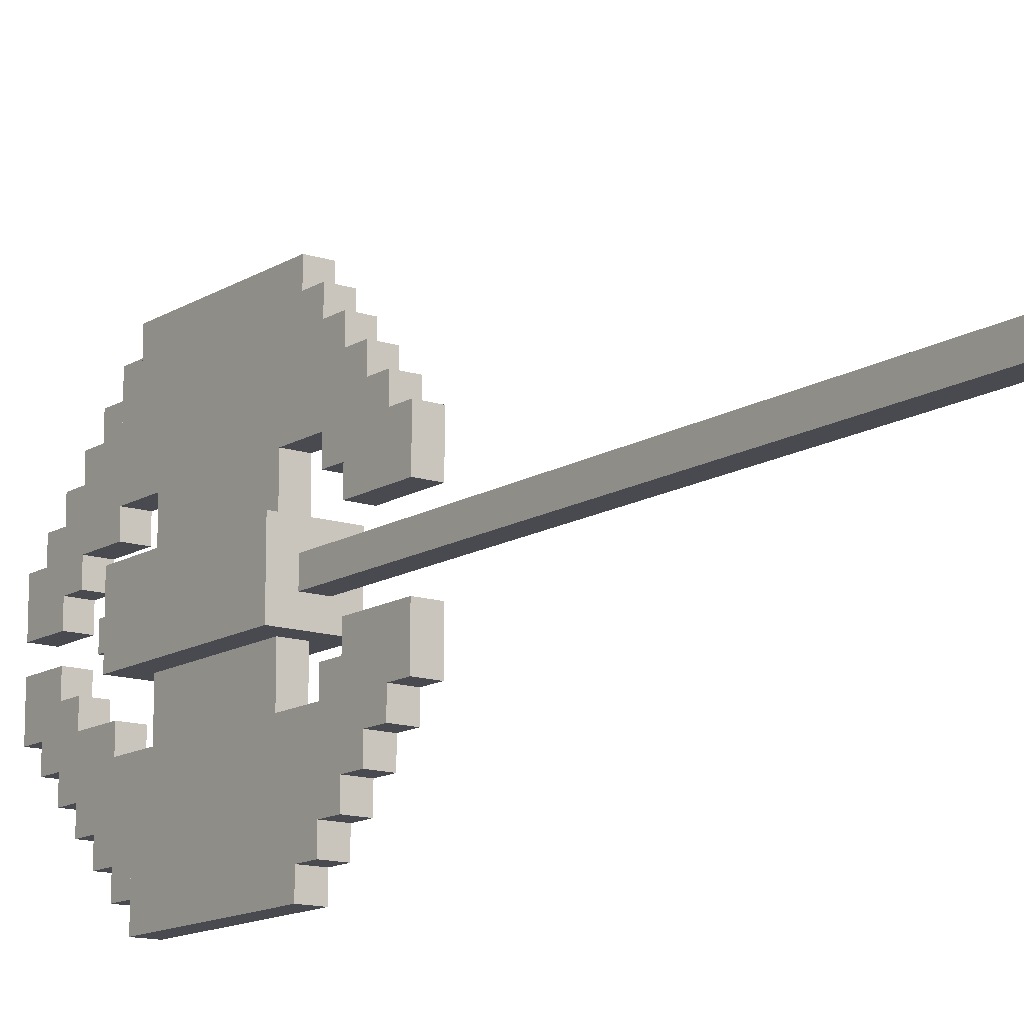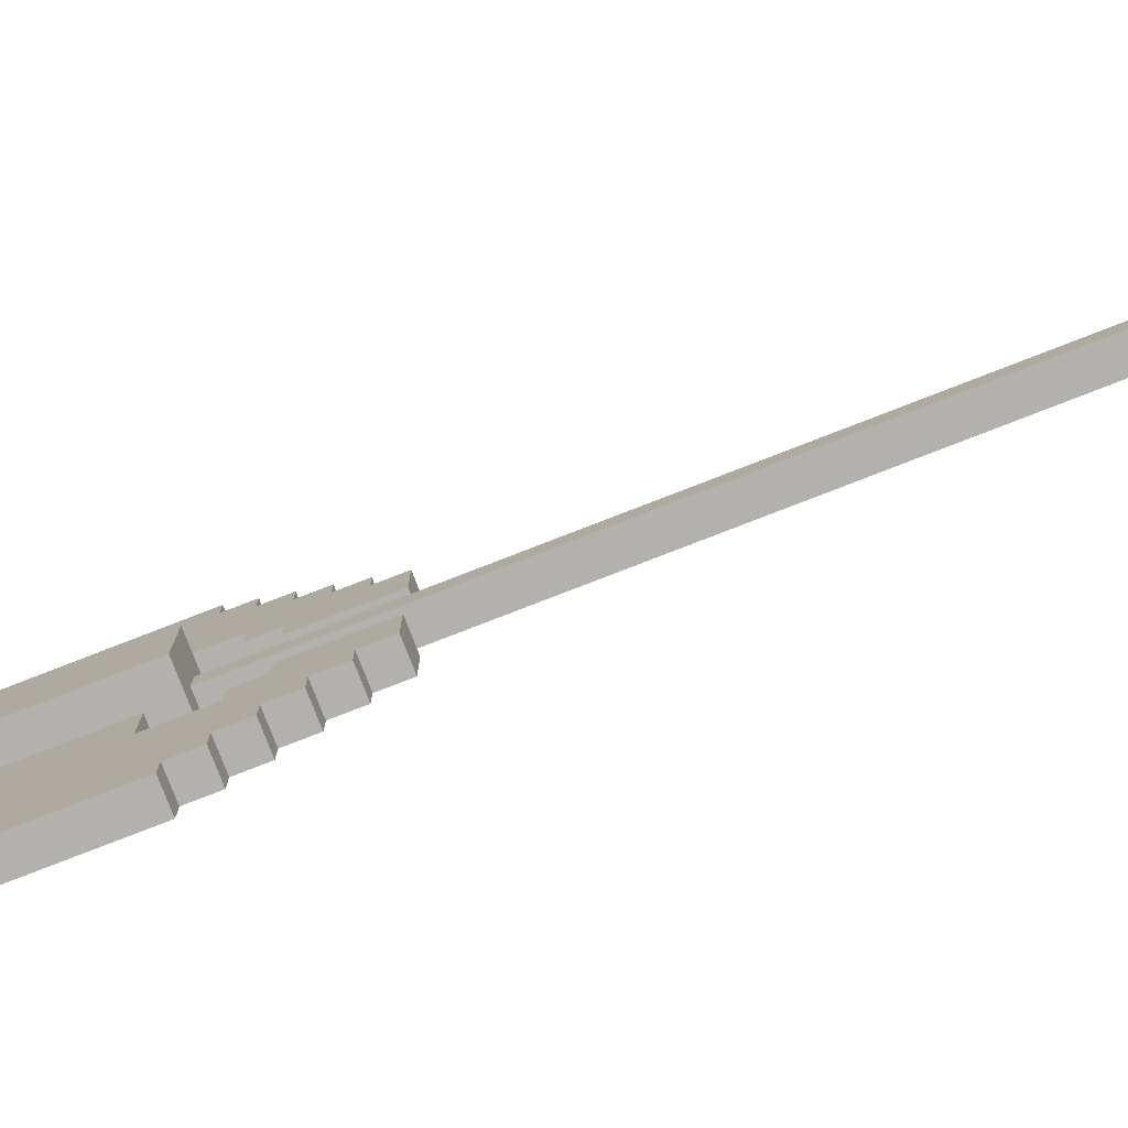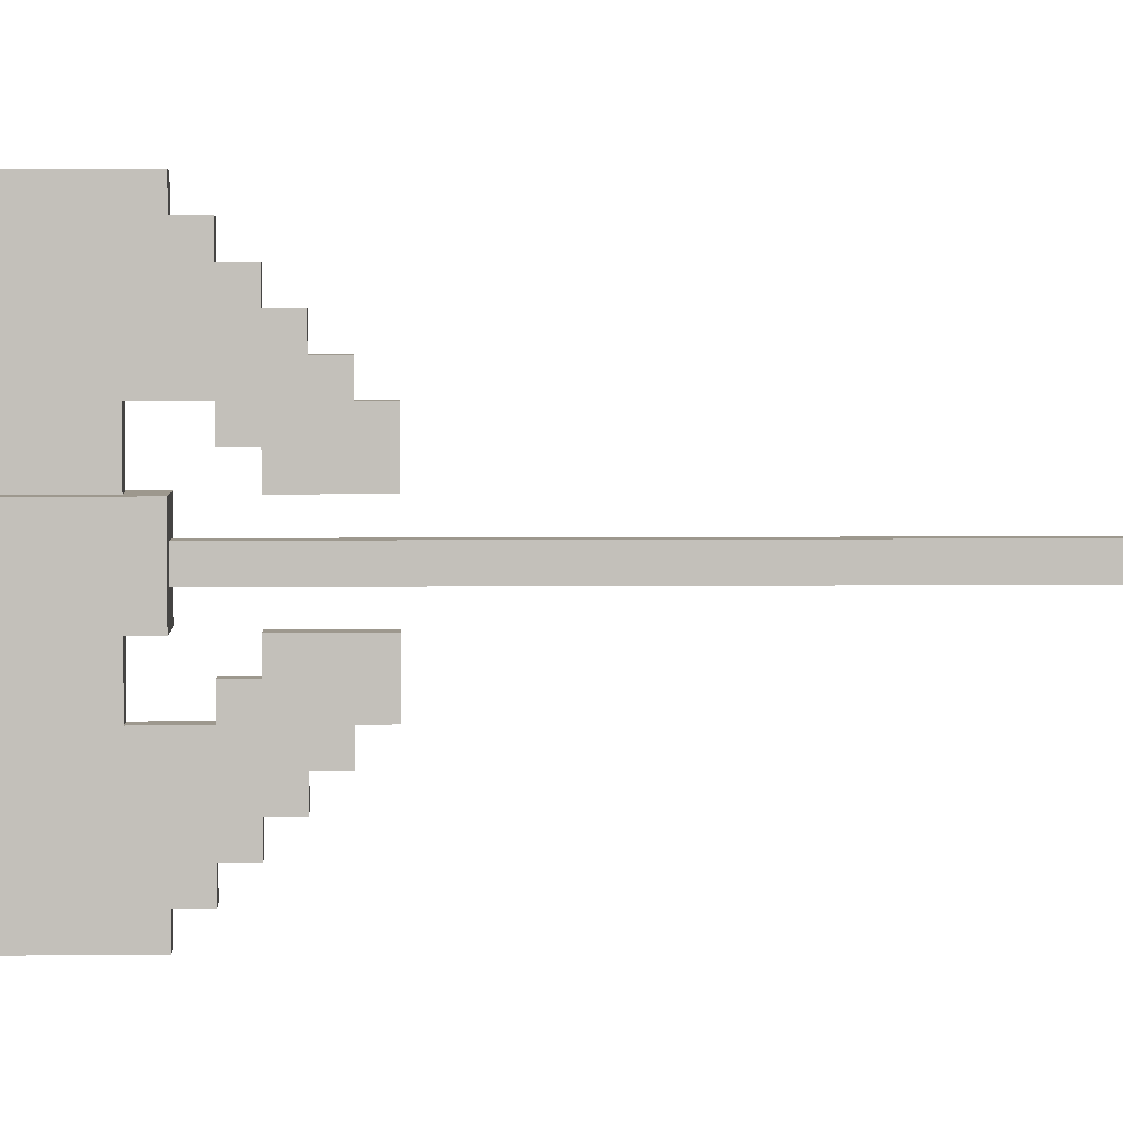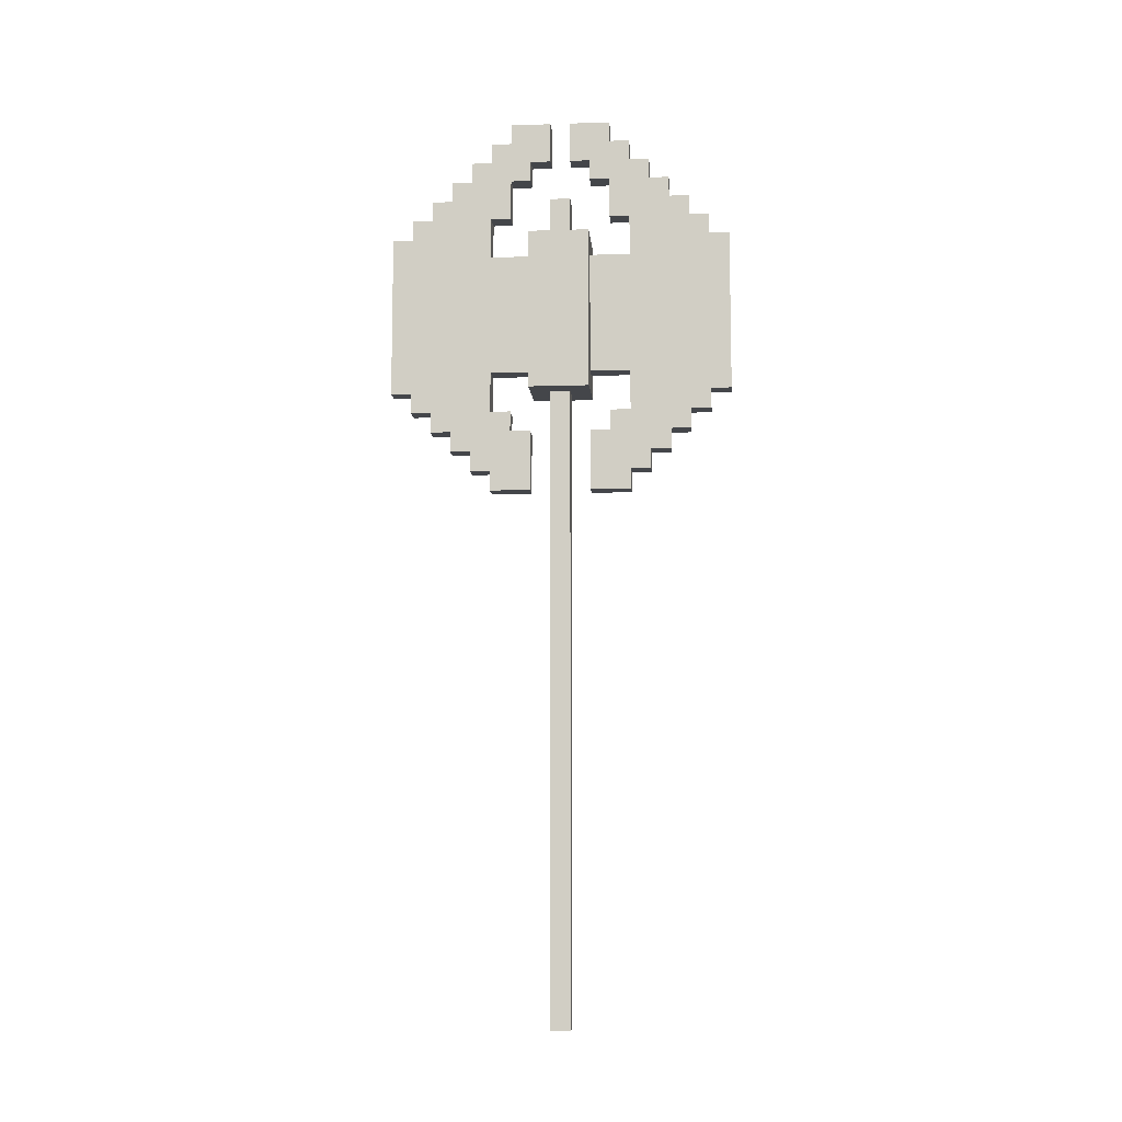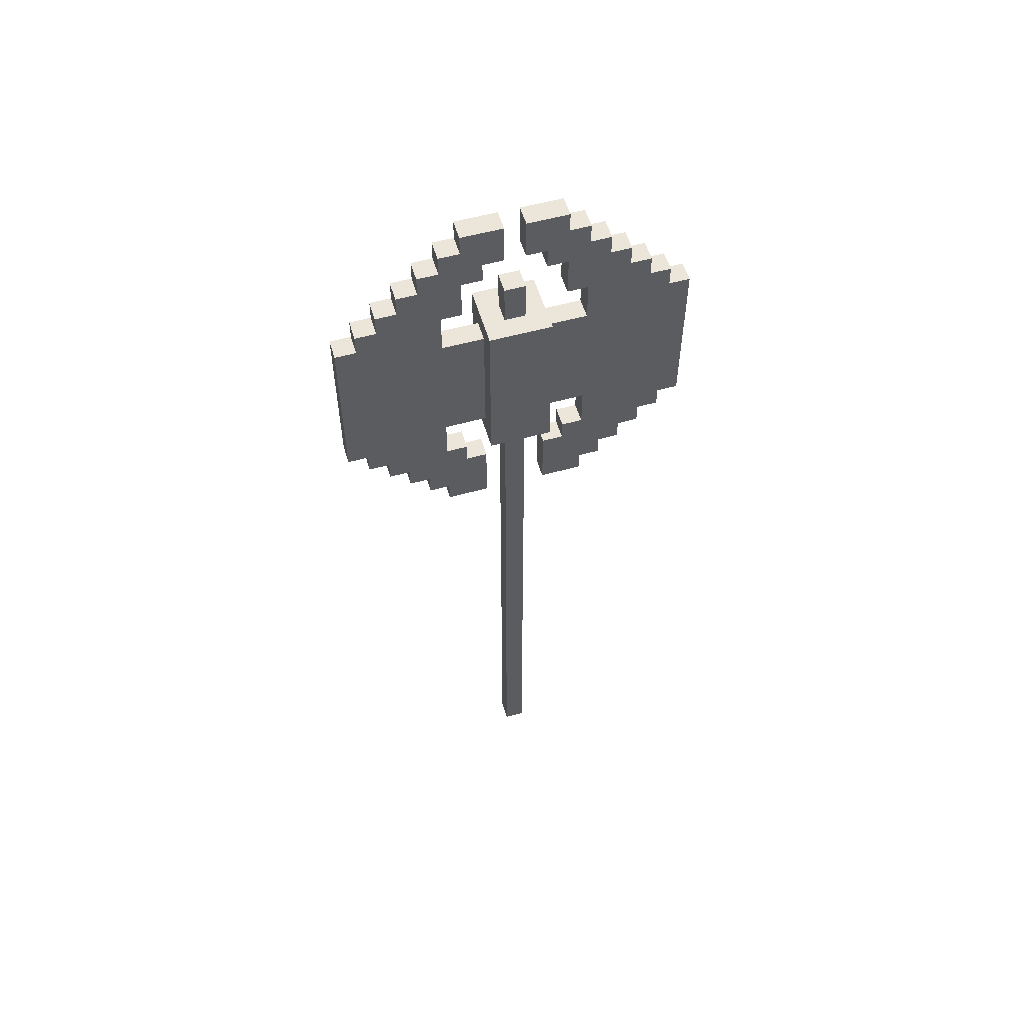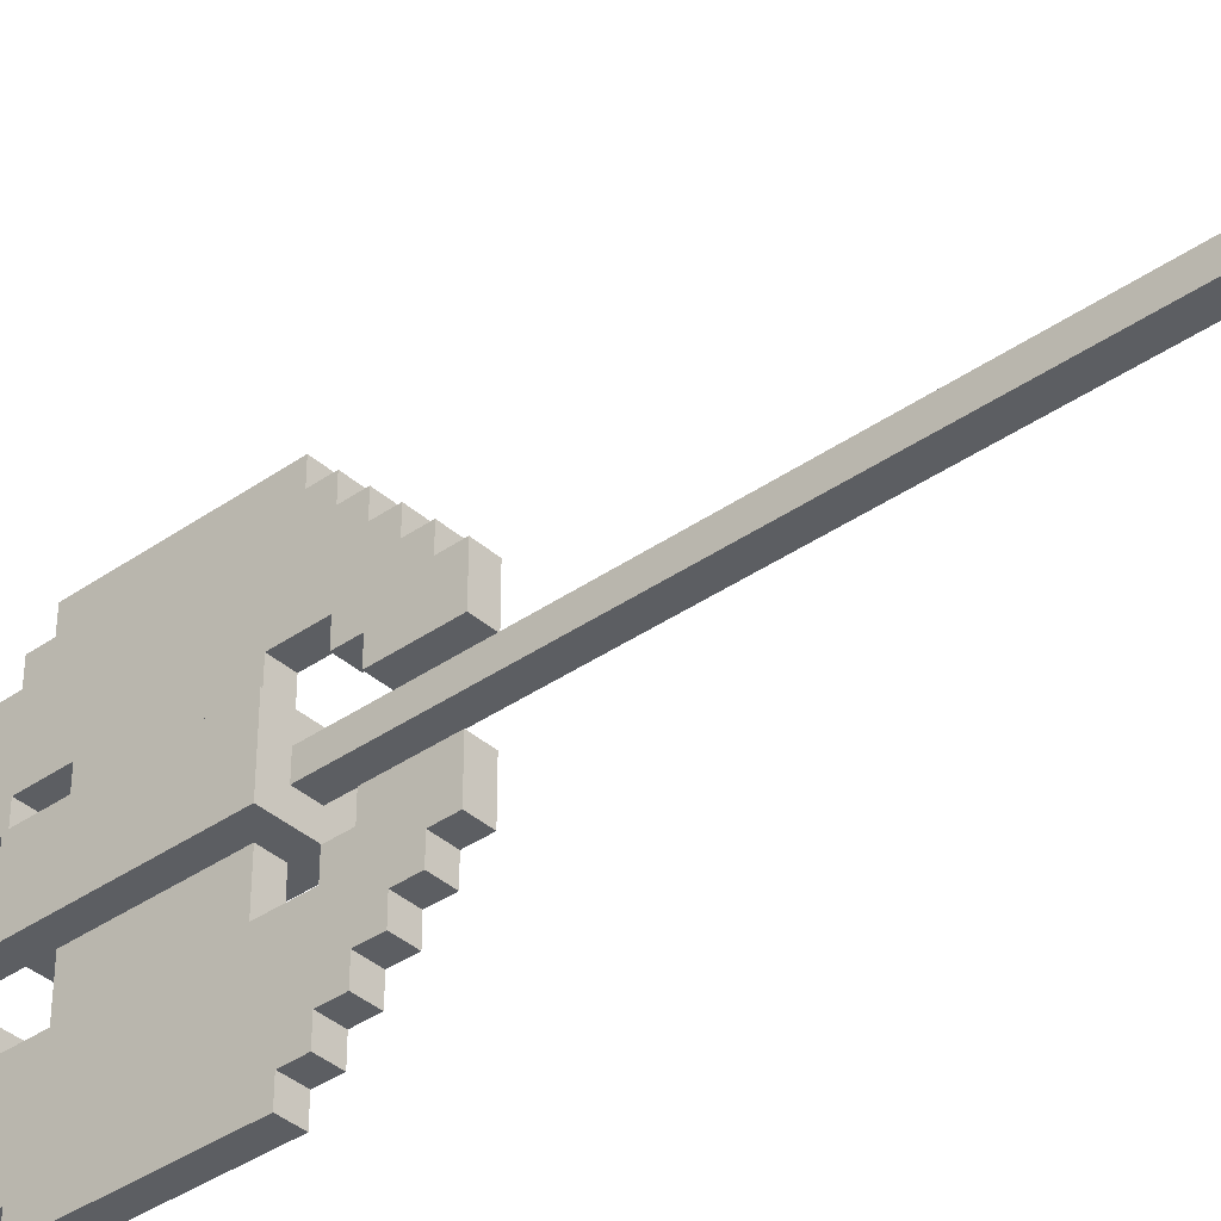
<metadata>
{"format":"obj","ext":"obj","renderer":"f3d","projection":"perspective","resolution":1024,"background":"white","views":[{"elev":-13.6,"azim":-36.4,"up":"+Z"},{"elev":-79.2,"azim":-68.8,"up":"+Z"},{"elev":3.2,"azim":-92.5,"up":"+Z"},{"elev":-9.4,"azim":94.7,"up":"+Y"},{"elev":55.6,"azim":73.7,"up":"+Y"},{"elev":-38.0,"azim":-48.4,"up":"+Z"}]}
</metadata>
<code>
v 0 9 -1
v 0 -22 -1
v -1 -22 -1
v -1 9 -1
v 0 17 -9
v 0 9 -9
v -1 9 -9
v -1 17 -9
v -1 16 -2
v -1 10 -2
v -2 10 -2
v -2 16 -2
v 1 16 -2
v 1 10 -2
v 0 10 -2
v 0 16 -2
v 0 7 1
v 0 4 1
v -1 4 1
v -1 7 1
v 0 19 -1
v 0 17 -1
v -1 17 -1
v -1 19 -1
v 0 23 0
v 0 21 0
v -1 21 0
v -1 23 0
v 0 20 2
v 0 18 2
v -1 18 2
v -1 20 2
v 0 10 3
v 0 8 3
v -1 8 3
v -1 10 3
v 0 18 3
v 0 16 3
v -1 16 3
v -1 18 3
v 1 9 -2
v -2 9 -2
v 1 17 -2
v -2 17 -2
v 0 9 -8
v 0 8 -8
v -1 8 -8
v -1 9 -8
v 0 18 -8
v 0 17 -8
v -1 17 -8
v -1 18 -8
v 0 8 -7
v 0 7 -7
v -1 7 -7
v -1 8 -7
v 0 19 -7
v 0 18 -7
v -1 18 -7
v -1 19 -7
v 0 7 -6
v 0 6 -6
v -1 6 -6
v -1 7 -6
v 0 20 -6
v 0 19 -6
v -1 19 -6
v -1 20 -6
v 0 6 -5
v 0 5 -5
v -1 5 -5
v -1 6 -5
v 0 21 -5
v 0 20 -5
v -1 20 -5
v -1 21 -5
v 0 5 -4
v 0 4 -4
v -1 4 -4
v -1 5 -4
v 0 22 -4
v 0 21 -4
v -1 21 -4
v -1 22 -4
v 0 23 -3
v 0 22 -3
v -1 22 -3
v -1 23 -3
v 0 21 1
v 0 20 1
v -1 20 1
v -1 21 1
v 0 8 2
v 0 7 2
v -1 7 2
v -1 8 2
v -1 9 0
v -1 -22 0
v 0 -22 0
v 0 9 0
v -2 16 1
v -2 10 1
v -1 10 1
v -1 16 1
v 0 16 1
v 0 10 1
v 1 10 1
v 1 16 1
v -1 17 8
v -1 9 8
v 0 9 8
v 0 17 8
v -1 7 -2
v -1 4 -2
v 0 4 -2
v 0 7 -2
v -1 10 -4
v -1 8 -4
v 0 8 -4
v 0 10 -4
v -1 18 -4
v -1 16 -4
v 0 16 -4
v 0 18 -4
v -1 20 -3
v -1 18 -3
v 0 18 -3
v 0 20 -3
v -1 23 -1
v -1 21 -1
v 0 21 -1
v 0 23 -1
v -1 19 0
v -1 17 0
v 0 17 0
v 0 19 0
v -2 9 1
v 1 9 1
v -2 17 1
v 1 17 1
v -1 8 -3
v -1 7 -3
v 0 7 -3
v 0 8 -3
v -1 21 -2
v -1 20 -2
v 0 20 -2
v 0 21 -2
v -1 23 2
v -1 22 2
v 0 22 2
v 0 23 2
v -1 5 3
v -1 4 3
v 0 4 3
v 0 5 3
v -1 22 3
v -1 21 3
v 0 21 3
v 0 22 3
v -1 6 4
v -1 5 4
v 0 5 4
v 0 6 4
v -1 21 4
v -1 20 4
v 0 20 4
v 0 21 4
v -1 7 5
v -1 6 5
v 0 6 5
v 0 7 5
v -1 20 5
v -1 19 5
v 0 19 5
v 0 20 5
v -1 8 6
v -1 7 6
v 0 7 6
v 0 8 6
v -1 19 6
v -1 18 6
v 0 18 6
v 0 19 6
v -1 9 7
v -1 8 7
v 0 8 7
v 0 9 7
v -1 18 7
v -1 17 7
v 0 17 7
v 0 18 7
v -1 16 -9
v -1 10 -9
v -1 10 8
v -1 16 8
v -1 9 -4
v -1 17 -4
v -1 9 3
v -1 17 3
v -1 19 -3
v -1 6 -2
v -1 5 -2
v -1 22 -1
v -1 22 0
v -1 6 1
v -1 5 1
v -1 19 2
v 0 10 -9
v 0 16 -9
v 0 16 8
v 0 10 8
v 0 9 -4
v 0 17 -4
v 0 9 3
v 0 17 3
v 0 19 -3
v 0 6 -2
v 0 5 -2
v 0 22 -1
v 0 22 0
v 0 5 1
v 0 6 1
v 0 19 2
v -2 17 -1
v 1 17 -1
v -2 17 0
v 1 17 0
v -2 9 -1
v 1 9 -1
v -2 9 0
v 1 9 0
g mtx_axe1
f 1 2 3 4
f 5 6 7 8
f 9 10 11 12
f 13 14 15 16
f 17 18 19 20
f 21 22 23 24
f 25 26 27 28
f 29 30 31 32
f 33 34 35 36
f 37 38 39 40
f 14 41 42 11
f 43 13 12 44
f 45 46 47 48
f 49 50 51 52
f 53 54 55 56
f 57 58 59 60
f 61 62 63 64
f 65 66 67 68
f 69 70 71 72
f 73 74 75 76
f 77 78 79 80
f 81 82 83 84
f 85 86 87 88
f 89 90 91 92
f 93 94 95 96
f 97 98 99 100
f 101 102 103 104
f 105 106 107 108
f 109 110 111 112
f 113 114 115 116
f 117 118 119 120
f 121 122 123 124
f 125 126 127 128
f 129 130 131 132
f 133 134 135 136
f 102 137 138 107
f 139 101 108 140
f 141 142 143 144
f 145 146 147 148
f 149 150 151 152
f 153 154 155 156
f 157 158 159 160
f 161 162 163 164
f 165 166 167 168
f 169 170 171 172
f 173 174 175 176
f 177 178 179 180
f 181 182 183 184
f 185 186 187 188
f 189 190 191 192
f 4 3 98 97
f 193 194 10 9
f 104 103 195 196
f 44 42 137 139
f 24 23 134 133
f 194 7 197 117
f 8 193 122 198
f 36 199 110 195
f 200 39 196 109
f 48 47 118 197
f 52 51 198 121
f 56 55 142 141
f 60 59 126 201
f 64 63 202 113
f 68 67 201 125
f 72 71 203 202
f 76 75 146 145
f 84 83 130 204
f 205 27 158 157
f 206 207 162 161
f 20 206 170 169
f 92 91 166 165
f 96 95 178 177
f 208 31 182 181
f 32 208 174 173
f 199 35 186 185
f 40 200 190 189
f 80 79 114 203
f 88 87 204 129
f 28 205 150 149
f 207 19 154 153
f 100 99 2 1
f 16 15 209 210
f 211 212 106 105
f 140 138 41 43
f 136 135 22 21
f 120 213 6 209
f 214 123 210 5
f 212 111 215 33
f 112 211 38 216
f 213 119 46 45
f 124 214 50 49
f 144 143 54 53
f 217 127 58 57
f 116 218 62 61
f 128 217 66 65
f 218 219 70 69
f 148 147 74 73
f 220 131 82 81
f 160 159 26 221
f 164 163 222 223
f 172 171 223 17
f 168 167 90 89
f 180 179 94 93
f 184 183 30 224
f 176 175 224 29
f 188 187 34 215
f 192 191 216 37
f 219 115 78 77
f 132 220 86 85
f 152 151 221 25
f 156 155 18 222
f 122 9 16 123
f 88 129 132 85
f 28 149 152 25
f 104 39 38 105
f 44 225 226 43
f 227 139 140 228
f 8 51 50 5
f 52 59 58 49
f 60 67 66 57
f 68 75 74 65
f 76 83 82 73
f 118 141 144 119
f 84 87 86 81
f 142 113 116 143
f 225 227 134 23
f 24 133 136 21
f 22 135 228 226
f 20 95 94 17
f 96 35 34 93
f 150 157 160 151
f 158 165 168 159
f 166 173 176 167
f 174 181 184 175
f 182 189 192 183
f 190 109 112 191
f 114 79 78 115
f 10 117 120 15
f 154 19 18 155
f 36 103 106 33
f 229 42 41 230
f 137 231 232 138
f 48 7 6 45
f 56 47 46 53
f 64 55 54 61
f 72 63 62 69
f 80 71 70 77
f 126 121 124 127
f 146 125 128 147
f 130 145 148 131
f 231 229 4 97
f 98 3 2 99
f 100 1 230 232
f 92 27 26 89
f 32 91 90 29
f 40 31 30 37
f 162 153 156 163
f 170 161 164 171
f 178 169 172 179
f 186 177 180 187
f 110 185 188 111

</code>
